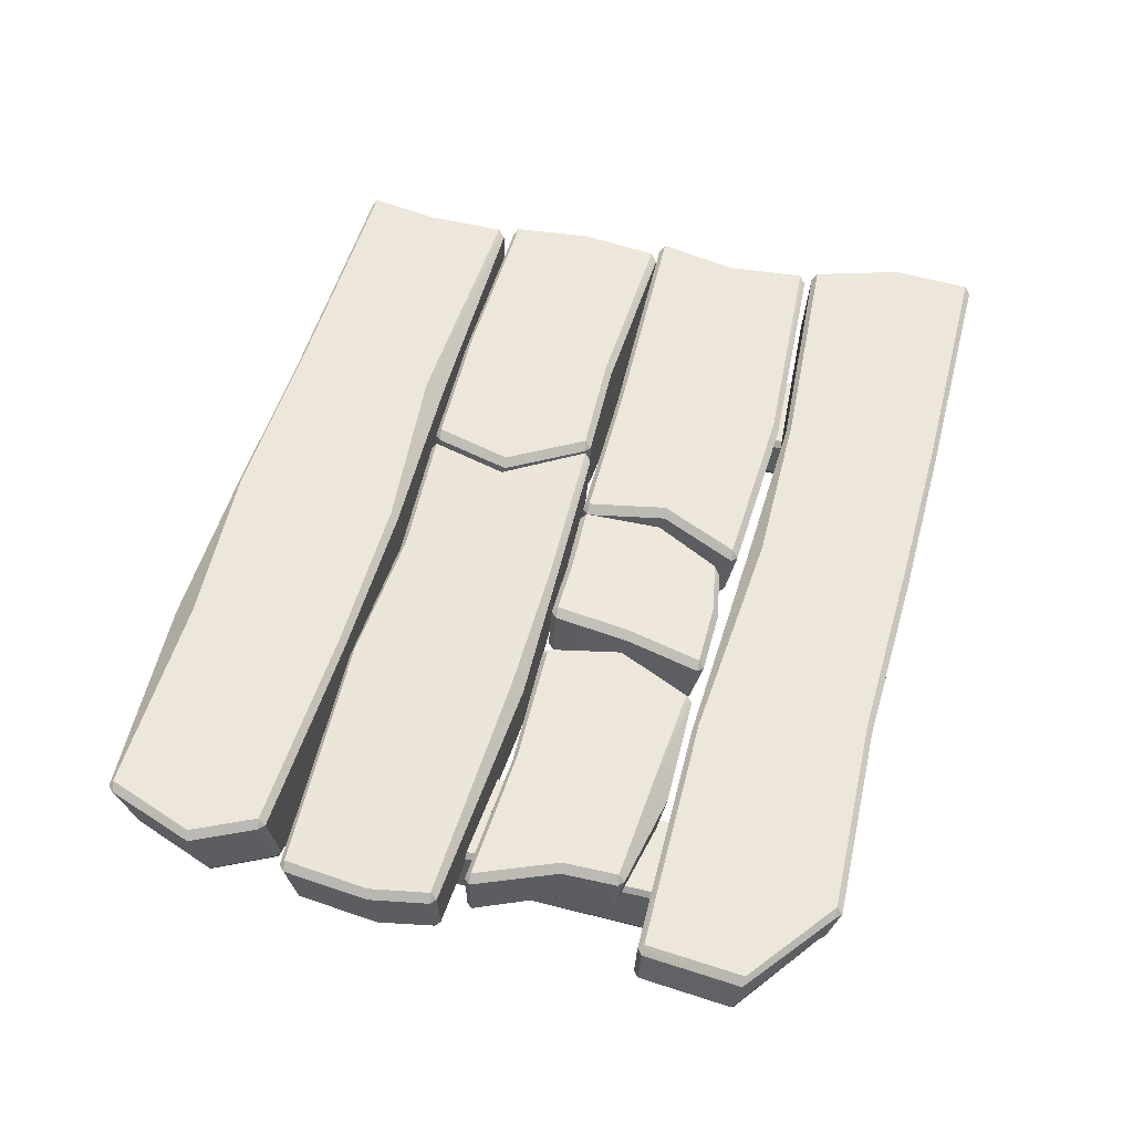
<metadata>
{"format":"obj","ext":"obj","renderer":"f3d","projection":"perspective","resolution":1024,"background":"white","views":[{"elev":53.7,"azim":-76.1,"up":"+Y"}]}
</metadata>
<code>
g default
v -4.578 -0.3319 2.47
v -4.578 -1.349 2.406
v -4.561 -1.349 0.48
v -4.546 -1.349 -1.364
v -4.545 -0.3319 -1.419
v -4.561 -0.3319 0.4854
v -4.06 -1.23 4.368
v -4.109 -1.23 4.424
v -4.11 -1.349 4.368
v -4.012 -0.3319 4.485
v -4.011 -0.451 4.542
v -3.96 -0.451 4.485
v -5.368 -1.232 4.37
v -5.418 -1.233 4.318
v -5.365 -1.349 4.31
v -5.33 -0.3319 4.427
v -5.386 -0.4493 4.435
v -5.334 -0.4493 4.489
v -5.338 -1.23 -3.839
v -5.282 -1.221 -3.894
v -5.282 -1.349 -3.837
v -5.245 -0.3319 -3.949
v -5.25 -0.451 -4.007
v -5.303 -0.451 -3.951
v -4 -1.229 -3.782
v -3.953 -1.227 -3.719
v -4.007 -1.349 -3.726
v -3.906 -0.3319 -3.837
v -3.85 -0.4522 -3.831
v -3.898 -0.4522 -3.895
v -4.595 -1.23 4.468
v -4.594 -1.349 4.411
v -4.595 -0.3319 4.529
v -4.596 -0.451 4.587
v -5.36 -1.23 2.394
v -5.315 -1.349 2.395
v -5.268 -0.451 2.458
v -5.221 -0.3319 2.459
v -4.525 -1.349 -3.878
v -4.524 -1.23 -3.934
v -4.523 -0.451 -4.05
v -4.524 -0.3319 -3.992
v -3.968 -1.23 -1.407
v -4.021 -1.349 -1.408
v -3.86 -0.451 -1.462
v -3.915 -0.3319 -1.463
v -5.299 -0.451 -1.433
v -5.243 -0.3319 -1.433
v -5.334 -1.23 -1.378
v -5.281 -1.349 -1.377
v -3.96 -1.23 0.4926
v -4.016 -1.349 0.4916
v -3.856 -0.451 0.499
v -3.914 -0.3319 0.498
v -5.29 -0.451 0.4725
v -5.232 -0.3319 0.4735
v -5.326 -1.23 0.4669
v -5.27 -1.349 0.4679
v -4.071 -1.23 2.418
v -4.116 -1.349 2.417
v -3.972 -0.451 2.482
v -4.019 -0.3319 2.481
v -2.864 0.7901 -1.25
v -2.749 -0.621 -1.247
v -0.7848 -0.5066 -1.203
v -0.8102 0.9096 -1.203
v -6.273 -0.6601 -0.3552
v -6.359 -0.6657 -0.4334
v -6.27 -0.8259 -0.4362
v -6.466 0.5805 -0.391
v -6.553 0.4094 -0.3883
v -6.465 0.4145 -0.3064
v -6.367 -0.668 -2.518
v -6.287 -0.6657 -2.6
v -6.271 -0.8259 -2.514
v -6.469 0.5803 -2.573
v -6.48 0.4161 -2.663
v -6.562 0.4113 -2.577
v 1.012 -0.2361 -2.491
v 1.096 -0.2181 -2.403
v 1.011 -0.4021 -2.402
v 1.167 1.025 -2.458
v 1.258 0.864 -2.466
v 1.171 0.8589 -2.551
v 1.461 -0.2083 -0.1046
v 1.365 -0.2121 -0.02854
v 1.377 -0.3808 -0.116
v 1.533 1.046 -0.06824
v 1.526 0.8779 0.02294
v 1.623 0.8835 -0.05638
v -6.505 -0.6736 -1.272
v -6.416 -0.8344 -1.281
v -6.615 0.5718 -1.285
v -6.702 0.4007 -1.276
v -2.742 -0.4546 -2.636
v -2.741 -0.6205 -2.562
v -2.852 0.6247 -2.7
v -2.855 0.7906 -2.624
v 0.6992 -0.4203 -1.28
v 0.7839 -0.2494 -1.263
v 0.9485 0.846 -1.266
v 0.8579 1.007 -1.284
v -0.7984 -0.3415 -0.01782
v -0.7956 -0.5073 -0.1081
v -0.82 0.743 0.03576
v -0.8212 0.909 -0.05851
v -0.7977 0.7443 -2.5
v -0.8005 0.9102 -2.406
v -0.7766 -0.3402 -2.446
v -0.7754 -0.5061 -2.356
v -2.762 -0.4558 -0.009387
v -2.76 -0.6216 -0.08281
v -2.873 0.6236 0.04306
v -2.874 0.7895 -0.134
v 3.449 -0.5111 -1.317
v 3.555 0.8993 -1.323
v 1.963 -0.2385 -0.09039
v 1.876 -0.2329 -0.1686
v 1.961 -0.4043 -0.1714
v 1.803 1.025 -0.1262
v 1.712 0.8655 -0.1235
v 1.8 0.8591 -0.04154
v 1.525 -0.2095 -2.408
v 1.604 -0.2175 -2.49
v 1.616 -0.3796 -2.404
v 1.456 1.05 -2.462
v 1.441 0.8873 -2.552
v 1.358 0.8932 -2.467
v 6.353 -0.5535 -2.53
v 6.438 -0.5465 -2.442
v 6.348 -0.7192 -2.441
v 6.542 0.6849 -2.497
v 6.629 0.5127 -2.505
v 6.542 0.5189 -2.59
v 6.412 -0.556 -0.1046
v 6.316 -0.5474 -0.02854
v 6.323 -0.7173 -0.116
v 6.517 0.6868 -0.06824
v 6.505 0.5199 0.02294
v 6.603 0.5129 -0.05638
v 1.192 -0.1832 -1.272
v 1.276 -0.3552 -1.281
v 1.115 1.074 -1.285
v 1.024 0.9148 -1.276
v 6.474 -0.7282 -1.28
v 6.563 -0.5686 -1.263
v 6.757 0.5035 -1.266
v 6.671 0.6757 -1.284
v 3.44 -0.3445 0.02514
v 3.438 -0.5104 -0.06051
v 3.541 0.7342 -0.1029
v 3.544 0.9 -0.1924
v 3.564 0.7326 -2.629
v 3.566 0.8985 -2.539
v 3.463 -0.3461 -2.568
v 3.459 -0.5119 -2.482
v -4.285 0.9581 1.262
v -4.187 -0.4591 1.157
v -5.563 -0.2932 2.108
v -5.649 -0.2938 2.03
v -5.562 -0.4591 2.027
v -5.741 0.9581 2.185
v -5.83 0.7921 2.188
v -5.742 0.7921 2.27
v -6.134 -0.2956 0.08598
v -6.054 -0.298 0.004002
v -6.041 -0.4591 0.09026
v -6.221 0.9581 0.1471
v -6.234 0.7946 0.05726
v -6.317 0.7946 0.1427
v -2.437 -0.2932 0.1265
v -2.352 -0.2801 0.2152
v -2.439 -0.4591 0.216
v -2.266 0.9581 0.2738
v -2.177 0.7921 0.2657
v -2.264 0.7921 0.1804
v -2.656 -0.2915 2.331
v -2.752 -0.2898 2.407
v -2.742 -0.4591 2.319
v -2.569 0.9581 2.481
v -2.578 0.7905 2.572
v -2.481 0.7905 2.492
v -5.651 -0.2932 1.252
v -5.564 -0.4591 1.243
v -5.746 0.9581 1.353
v -5.835 0.7921 1.361
v -4.09 -0.2932 0.07168
v -4.09 -0.4591 0.1451
v -4.187 0.7921 0.2205
v -4.187 0.9581 0.2972
v -2.226 -0.4591 1.252
v -2.14 -0.2932 1.269
v -1.962 0.7921 1.379
v -2.051 0.9581 1.361
v -4.198 -0.2932 2.419
v -4.197 -0.4591 2.345
v -4.296 0.7921 2.579
v -4.295 0.9581 2.312
v -2.856 0.9581 -4.093
v -2.759 -0.4591 -3.97
v -0.3057 -0.4591 -3.744
v 2.32 -0.4591 -3.952
v 2.406 0.9581 -4.075
v -0.314 0.9581 -3.857
v -5.92 -0.2932 -2.893
v -6.006 -0.2938 -2.971
v -5.92 -0.4591 -2.974
v -6.098 0.9581 -3.043
v -6.187 0.7921 -3.04
v -6.099 0.7921 -2.958
v -5.925 -0.2956 -5.131
v -5.845 -0.298 -5.213
v -5.831 -0.4591 -5.127
v -6.012 0.9581 -5.296
v -6.024 0.7946 -5.386
v -6.107 0.7946 -5.3
v 6.203 -0.2932 -4.984
v 6.288 -0.2801 -4.895
v 6.201 -0.4591 -4.895
v 6.374 0.9581 -5.057
v 6.463 0.7921 -5.065
v 6.376 0.7921 -5.15
v 6.096 -0.2915 -2.678
v 5.999 -0.2898 -2.602
v 6.009 -0.4591 -2.69
v 6.182 0.9581 -2.756
v 6.173 0.7905 -2.665
v 6.27 0.7905 -2.745
v -6.429 -0.2932 -3.846
v -6.342 -0.4591 -3.854
v -6.525 0.9581 -3.973
v -6.613 0.7921 -3.964
v -2.75 -0.2932 -5.329
v -2.75 -0.4591 -5.255
v -2.847 0.7921 -5.5
v -2.848 0.9581 -5.203
v 6.018 -0.4591 -3.853
v 6.104 -0.2932 -3.837
v 6.282 0.7921 -3.954
v 6.194 0.9581 -3.972
v 2.309 -0.2932 -2.656
v 2.31 -0.4591 -2.742
v 2.394 0.7921 -2.721
v 2.395 0.9581 -2.989
v 2.417 0.7921 -5.27
v 2.417 0.9581 -5.179
v 2.332 -0.2932 -5.096
v 2.331 -0.4591 -5.01
v -0.3173 -0.2932 -2.512
v -0.3165 -0.4591 -2.602
v -0.3259 0.7921 -2.694
v -0.3251 0.9581 -2.788
v -0.3036 0.7921 -5.412
v -0.3044 0.9581 -5.317
v -0.2955 -0.2932 -5.243
v -0.2963 -0.4591 -5.153
v -2.77 -0.2932 -2.709
v -2.769 -0.4591 -2.782
v -2.867 0.7921 -2.776
v -2.867 0.9581 -2.853
v 2.848 -0.4591 1.435
v 2.934 0.9581 1.549
v 0.43 -0.2932 2.538
v 0.3438 -0.2938 2.455
v 0.4305 -0.4591 2.452
v 0.2517 0.9581 2.621
v 0.163 0.7921 2.624
v 0.2511 0.7921 2.712
v 0.6925 -0.2956 0.1581
v 0.7721 -0.298 0.07052
v 0.786 -0.4591 0.1626
v 0.6055 0.9581 0.2234
v 0.5928 0.7946 0.1274
v 0.5099 0.7946 0.2186
v 6.332 -0.2932 0.02308
v 6.417 -0.2801 0.1118
v 6.33 -0.4591 0.1125
v 6.503 0.9581 0.1704
v 6.592 0.7921 0.1622
v 6.505 0.7921 0.07697
v 6.262 -0.2915 2.449
v 6.165 -0.2898 2.525
v 6.175 -0.4591 2.438
v 6.348 0.9581 2.599
v 6.339 0.7905 2.69
v 6.436 0.7905 2.611
v 0.9169 -0.2932 1.314
v 1.004 -0.4591 1.305
v 0.8218 0.9581 1.422
v 0.7328 0.7921 1.431
v 6.074 -0.4591 1.274
v 6.16 -0.2932 1.291
v 6.338 0.7921 1.401
v 6.249 0.9581 1.383
v 2.837 -0.2932 2.689
v 2.838 -0.4591 2.606
v 2.922 0.7921 2.859
v 2.923 0.9581 2.772
v 2.945 0.7921 0.1476
v 2.945 0.9581 0.2358
v 2.86 -0.2932 0.0932
v 2.859 -0.4591 0.1777
v 4.269 -0.3319 -2.144
v 4.27 -1.349 -2.075
v 4.29 -1.349 0.03699
v 4.309 -1.349 2.058
v 4.309 -0.3319 2.119
v 4.29 -0.3319 0.03108
v 3.715 -1.23 -4.215
v 3.763 -1.23 -4.277
v 3.766 -1.349 -4.215
v 3.666 -0.3319 -4.342
v 3.664 -0.451 -4.405
v 3.614 -0.451 -4.342
v 5.023 -1.232 -4.242
v 5.075 -1.233 -4.185
v 5.021 -1.349 -4.175
v 4.985 -0.3319 -4.303
v 5.041 -0.4493 -4.313
v 4.987 -0.4493 -4.371
v 5.147 -1.23 4.756
v 5.092 -1.221 4.817
v 5.091 -1.349 4.755
v 5.056 -0.3319 4.879
v 5.062 -0.451 4.942
v 5.114 -0.451 4.88
v 3.808 -1.229 4.718
v 3.76 -1.227 4.65
v 3.814 -1.349 4.657
v 3.715 -0.3319 4.781
v 3.659 -0.4522 4.775
v 3.709 -0.4522 4.844
v 4.249 -1.23 -4.334
v 4.249 -1.349 -4.272
v 4.248 -0.3319 -4.402
v 4.248 -0.451 -4.465
v 5.053 -1.23 -2.075
v 5.007 -1.349 -2.075
v 4.96 -0.451 -2.144
v 4.912 -0.3319 -2.144
v 4.334 -1.349 4.814
v 4.335 -1.23 4.876
v 4.336 -0.451 5.002
v 4.336 -0.3319 4.939
v 3.731 -1.23 2.116
v 3.785 -1.349 2.116
v 3.624 -0.451 2.178
v 3.68 -0.3319 2.178
v 5.063 -0.451 2.12
v 5.007 -0.3319 2.12
v 5.097 -1.23 2.059
v 5.044 -1.349 2.059
v 3.688 -1.23 0.03438
v 3.744 -1.349 0.0344
v 3.584 -0.451 0.02925
v 3.643 -0.3319 0.02927
v 5.019 -0.451 0.03169
v 4.96 -0.3319 0.03168
v 5.054 -1.23 0.03711
v 4.998 -1.349 0.03708
v 3.763 -1.23 -2.078
v 3.809 -1.349 -2.077
v 3.663 -0.451 -2.146
v 3.71 -0.3319 -2.146
v 2.947 0.9581 4.338
v 2.849 -0.4591 4.214
v 0.3962 -0.4591 3.988
v -2.61 -0.4591 3.98
v -2.695 0.9581 4.102
v 0.4045 0.9581 4.101
v 6.281 -0.2932 2.728
v 6.367 -0.2938 2.806
v 6.28 -0.4591 2.809
v 6.459 0.9581 2.878
v 6.548 0.7921 2.875
v 6.46 0.7921 2.793
v 6.686 -0.2956 5.245
v 6.606 -0.298 5.327
v 6.592 -0.4591 5.241
v 6.773 0.9581 5.41
v 6.785 0.7946 5.5
v 6.868 0.7946 5.414
v -5.334 -0.2932 5.181
v -5.419 -0.2801 5.092
v -5.332 -0.4591 5.091
v -5.505 0.9581 5.254
v -5.594 0.7921 5.262
v -5.507 0.7921 5.347
v -6.625 -0.2915 2.688
v -6.529 -0.2898 2.612
v -6.539 -0.4591 2.699
v -6.712 0.9581 2.766
v -6.702 0.7905 2.674
v -6.8 0.7905 2.754
v 6.749 -0.2932 4.091
v 6.662 -0.4591 4.099
v 6.844 0.9581 4.217
v 6.933 0.7921 4.209
v 2.84 -0.2932 5.286
v 2.841 -0.4591 5.213
v 2.937 0.7921 5.458
v 2.938 0.9581 5.381
v -6.668 -0.4591 4.098
v -6.755 -0.2932 4.081
v -6.933 0.7921 4.199
v -6.844 0.9581 4.216
v -2.942 -0.2932 2.611
v -2.943 -0.4591 2.696
v -3.027 0.7921 2.676
v -3.028 0.9581 2.765
v -2.454 0.7921 5.279
v -2.453 0.9581 5.189
v -2.368 -0.2932 5.105
v -2.367 -0.4591 5.019
v 0.4077 -0.2932 2.775
v 0.407 -0.4591 2.865
v 0.4163 0.7921 2.866
v 0.4155 0.9581 3.062
v 0.394 0.7921 5.399
v 0.3948 0.9581 5.305
v 0.386 -0.2932 5.23
v 0.3867 -0.4591 5.14
v 2.86 -0.2932 2.917
v 2.859 -0.4591 2.99
v 2.958 0.7921 2.984
v 2.957 0.9581 3.061
v -0.8006 -0.3537 1.31
v -0.7791 1.038 1.471
v -1.761 -0.2902 2.414
v -1.847 -0.2679 2.337
v -1.763 -0.4407 2.327
v -1.912 0.9595 2.539
v -2.004 0.8027 2.536
v -1.916 0.779 2.617
v -1.67 0.1031 0.1887
v -1.591 0.1076 0.1066
v -1.58 -0.06988 0.1865
v -1.731 1.349 0.2969
v -1.747 1.204 0.2012
v -1.83 1.197 0.2867
v 0.04753 -0.04799 0.07037
v 0.1326 -0.05959 0.1589
v 0.04194 -0.2292 0.1533
v 0.2445 1.154 0.2634
v 0.3299 0.981 0.2487
v 0.2432 1.005 0.1641
v -0.1104 -0.4173 2.198
v -0.2065 -0.4196 2.274
v -0.2003 -0.5733 2.181
v 0.002188 0.7909 2.394
v -0.0106 0.6084 2.478
v 0.08689 0.6129 2.399
v -1.688 -0.08903 1.268
v -1.604 -0.2615 1.253
v -1.757 1.148 1.416
v -1.849 0.9902 1.419
v 0.2308 -0.4474 1.247
v 0.3209 -0.2941 1.27
v 0.5212 0.7485 1.42
v 0.4362 0.9259 1.409
v -0.8523 -0.3854 2.429
v -0.855 -0.5352 2.338
v -0.8381 0.6673 2.627
v -0.8338 0.8486 2.544
v -0.8353 1.107 0.2073
v -0.8326 1.256 0.3023
v -0.85 0.03576 0.1127
v -0.8542 -0.1448 0.1915
g crackedPlankhallway
f 7 9 60 59
f 8 7 12 11
f 9 8 31 32
f 10 12 61 62
f 11 10 33 34
f 13 15 32 31
f 14 13 18 17
f 15 14 35 36
f 16 18 34 33
f 17 16 38 37
f 19 21 50 49
f 20 19 24 23
f 21 20 40 39
f 22 24 47 48
f 23 22 42 41
f 25 27 39 40
f 26 25 30 29
f 27 26 43 44
f 28 30 41 42
f 29 28 46 45
f 36 35 57 58
f 37 38 56 55
f 44 43 51 52
f 45 46 54 53
f 48 47 55 56
f 49 50 58 57
f 52 51 59 60
f 53 54 62 61
f 8 11 34 31
f 14 17 37 35
f 40 41 30 25
f 59 61 12 7
f 10 62 1 33
f 60 9 32 2
f 47 24 19 49
f 39 27 44 4
f 43 26 29 45
f 46 28 42 5
f 57 55 47 49
f 44 52 3 4
f 43 45 53 51
f 6 54 46 5
f 37 55 57 35
f 3 52 60 2
f 59 51 53 61
f 62 54 6 1
f 33 1 38 16
f 31 34 18 13
f 2 32 15 36
f 3 2 36 58
f 4 3 58 50
f 39 4 50 21
f 20 23 41 40
f 5 42 22 48
f 56 6 5 48
f 1 6 56 38
f 7 8 9
f 10 11 12
f 13 14 15
f 16 17 18
f 19 20 21
f 22 23 24
f 25 26 27
f 28 29 30
f 67 69 112 111
f 68 67 72 71
f 69 68 91 92
f 70 72 113 114
f 71 70 93 94
f 73 75 92 91
f 74 73 78 77
f 75 74 95 96
f 76 78 94 93
f 77 76 98 97
f 79 81 110 109
f 80 79 84 83
f 81 80 100 99
f 82 84 107 108
f 83 82 102 101
f 85 87 99 100
f 86 85 90 89
f 87 86 103 104
f 88 90 101 102
f 89 88 106 105
f 96 95 109 110
f 97 98 108 107
f 104 103 111 112
f 105 106 114 113
f 68 71 94 91
f 74 77 97 95
f 100 101 90 85
f 111 113 72 67
f 70 114 63 93
f 112 69 92 64
f 107 84 79 109
f 99 87 104 65
f 103 86 89 105
f 106 88 102 66
f 97 107 109 95
f 65 104 112 64
f 111 103 105 113
f 114 106 66 63
f 93 63 98 76
f 91 94 78 73
f 64 92 75 96
f 65 64 96 110
f 99 65 110 81
f 80 83 101 100
f 66 102 82 108
f 63 66 108 98
f 67 68 69
f 70 71 72
f 73 74 75
f 76 77 78
f 79 80 81
f 82 83 84
f 85 86 87
f 88 89 90
f 118 117 122 121
f 119 118 141 142
f 121 120 143 144
f 123 125 142 141
f 124 123 128 127
f 126 128 144 143
f 129 131 156 155
f 130 129 134 133
f 131 130 146 145
f 132 134 153 154
f 133 132 148 147
f 135 137 145 146
f 136 135 140 139
f 137 136 149 150
f 138 140 147 148
f 139 138 152 151
f 150 149 117 119
f 151 152 120 122
f 154 153 127 126
f 155 156 125 124
f 118 121 144 141
f 146 147 140 135
f 153 134 129 155
f 145 137 150 115
f 149 136 139 151
f 152 138 148 116
f 127 153 155 124
f 115 150 119 142
f 117 149 151 122
f 120 152 116 143
f 141 144 128 123
f 115 142 125 156
f 145 115 156 131
f 130 133 147 146
f 116 148 132 154
f 143 116 154 126
f 117 118 119
f 120 121 122
f 123 124 125
f 126 127 128
f 129 130 131
f 132 133 134
f 135 136 137
f 138 139 140
f 159 161 196 195
f 160 159 164 163
f 161 160 183 184
f 162 164 197 198
f 163 162 185 186
f 165 167 184 183
f 166 165 170 169
f 167 166 187 188
f 168 170 186 185
f 169 168 190 189
f 171 173 188 187
f 172 171 176 175
f 173 172 192 191
f 174 176 189 190
f 175 174 194 193
f 177 179 191 192
f 178 177 182 181
f 179 178 195 196
f 180 182 193 194
f 181 180 198 197
f 160 163 186 183
f 166 169 189 187
f 192 193 182 177
f 195 197 164 159
f 162 198 157 185
f 196 161 184 158
f 189 176 171 187
f 191 179 196 158
f 195 178 181 197
f 198 180 194 157
f 185 157 190 168
f 183 186 170 165
f 158 184 167 188
f 191 158 188 173
f 172 175 193 192
f 157 194 174 190
f 159 160 161
f 162 163 164
f 165 166 167
f 168 169 170
f 171 172 173
f 174 175 176
f 177 178 179
f 180 181 182
f 205 207 258 257
f 206 205 210 209
f 207 206 229 230
f 208 210 259 260
f 209 208 231 232
f 211 213 230 229
f 212 211 216 215
f 213 212 233 234
f 214 216 232 231
f 215 214 236 235
f 217 219 248 247
f 218 217 222 221
f 219 218 238 237
f 220 222 245 246
f 221 220 240 239
f 223 225 237 238
f 224 223 228 227
f 225 224 241 242
f 226 228 239 240
f 227 226 244 243
f 234 233 255 256
f 235 236 254 253
f 242 241 249 250
f 243 244 252 251
f 246 245 253 254
f 247 248 256 255
f 250 249 257 258
f 251 252 260 259
f 206 209 232 229
f 212 215 235 233
f 238 239 228 223
f 257 259 210 205
f 208 260 199 231
f 258 207 230 200
f 245 222 217 247
f 237 225 242 202
f 241 224 227 243
f 244 226 240 203
f 255 253 245 247
f 242 250 201 202
f 241 243 251 249
f 204 252 244 203
f 235 253 255 233
f 201 250 258 200
f 257 249 251 259
f 260 252 204 199
f 231 199 236 214
f 229 232 216 211
f 200 230 213 234
f 201 200 234 256
f 202 201 256 248
f 237 202 248 219
f 218 221 239 238
f 203 240 220 246
f 254 204 203 246
f 199 204 254 236
f 205 206 207
f 208 209 210
f 211 212 213
f 214 215 216
f 217 218 219
f 220 221 222
f 223 224 225
f 226 227 228
f 264 263 268 267
f 265 264 287 288
f 267 266 289 290
f 269 271 288 287
f 270 269 274 273
f 272 274 290 289
f 275 277 302 301
f 276 275 280 279
f 277 276 292 291
f 278 280 299 300
f 279 278 294 293
f 281 283 291 292
f 282 281 286 285
f 283 282 295 296
f 284 286 293 294
f 285 284 298 297
f 296 295 263 265
f 297 298 266 268
f 300 299 273 272
f 301 302 271 270
f 264 267 290 287
f 292 293 286 281
f 299 280 275 301
f 291 283 296 261
f 295 282 285 297
f 298 284 294 262
f 273 299 301 270
f 261 296 265 288
f 263 295 297 268
f 266 298 262 289
f 287 290 274 269
f 261 288 271 302
f 291 261 302 277
f 276 279 293 292
f 262 294 278 300
f 289 262 300 272
f 263 264 265
f 266 267 268
f 269 270 271
f 272 273 274
f 275 276 277
f 278 279 280
f 281 282 283
f 284 285 286
f 309 311 362 361
f 310 309 314 313
f 311 310 333 334
f 312 314 363 364
f 313 312 335 336
f 315 317 334 333
f 316 315 320 319
f 317 316 337 338
f 318 320 336 335
f 319 318 340 339
f 321 323 352 351
f 322 321 326 325
f 323 322 342 341
f 324 326 349 350
f 325 324 344 343
f 327 329 341 342
f 328 327 332 331
f 329 328 345 346
f 330 332 343 344
f 331 330 348 347
f 338 337 359 360
f 339 340 358 357
f 346 345 353 354
f 347 348 356 355
f 350 349 357 358
f 351 352 360 359
f 354 353 361 362
f 355 356 364 363
f 310 313 336 333
f 316 319 339 337
f 342 343 332 327
f 361 363 314 309
f 312 364 303 335
f 362 311 334 304
f 349 326 321 351
f 341 329 346 306
f 345 328 331 347
f 348 330 344 307
f 359 357 349 351
f 346 354 305 306
f 345 347 355 353
f 308 356 348 307
f 339 357 359 337
f 305 354 362 304
f 361 353 355 363
f 364 356 308 303
f 335 303 340 318
f 333 336 320 315
f 304 334 317 338
f 305 304 338 360
f 306 305 360 352
f 341 306 352 323
f 322 325 343 342
f 307 344 324 350
f 358 308 307 350
f 303 308 358 340
f 309 310 311
f 312 313 314
f 315 316 317
f 318 319 320
f 321 322 323
f 324 325 326
f 327 328 329
f 330 331 332
f 371 373 424 423
f 372 371 376 375
f 373 372 395 396
f 374 376 425 426
f 375 374 397 398
f 377 379 396 395
f 378 377 382 381
f 379 378 399 400
f 380 382 398 397
f 381 380 402 401
f 383 385 414 413
f 384 383 388 387
f 385 384 404 403
f 386 388 411 412
f 387 386 406 405
f 389 391 403 404
f 390 389 394 393
f 391 390 407 408
f 392 394 405 406
f 393 392 410 409
f 400 399 421 422
f 401 402 420 419
f 408 407 415 416
f 409 410 418 417
f 412 411 419 420
f 413 414 422 421
f 416 415 423 424
f 417 418 426 425
f 372 375 398 395
f 378 381 401 399
f 404 405 394 389
f 423 425 376 371
f 374 426 365 397
f 424 373 396 366
f 411 388 383 413
f 403 391 408 368
f 407 390 393 409
f 410 392 406 369
f 421 419 411 413
f 408 416 367 368
f 407 409 417 415
f 370 418 410 369
f 401 419 421 399
f 367 416 424 366
f 423 415 417 425
f 426 418 370 365
f 397 365 402 380
f 395 398 382 377
f 366 396 379 400
f 367 366 400 422
f 368 367 422 414
f 403 368 414 385
f 384 387 405 404
f 369 406 386 412
f 420 370 369 412
f 365 370 420 402
f 371 372 373
f 374 375 376
f 377 378 379
f 380 381 382
f 383 384 385
f 386 387 388
f 389 390 391
f 392 393 394
f 429 431 462 461
f 430 429 434 433
f 431 430 453 454
f 432 434 463 464
f 433 432 455 456
f 435 437 454 453
f 436 435 440 439
f 437 436 467 468
f 438 440 456 455
f 439 438 466 465
f 441 443 468 467
f 442 441 446 445
f 443 442 458 457
f 444 446 465 466
f 445 444 460 459
f 447 449 457 458
f 448 447 452 451
f 449 448 461 462
f 450 452 459 460
f 451 450 464 463
f 430 433 456 453
f 467 436 439 465
f 458 459 452 447
f 463 434 429 461
f 455 432 464 428
f 462 431 454 427
f 465 446 441 467
f 457 449 462 427
f 461 448 451 463
f 464 450 460 428
f 466 438 455 428
f 453 456 440 435
f 427 454 437 468
f 457 427 468 443
f 442 445 459 458
f 428 460 444 466
f 429 430 431
f 432 433 434
f 435 436 437
f 438 439 440
f 441 442 443
f 444 445 446
f 447 448 449
f 450 451 452

</code>
